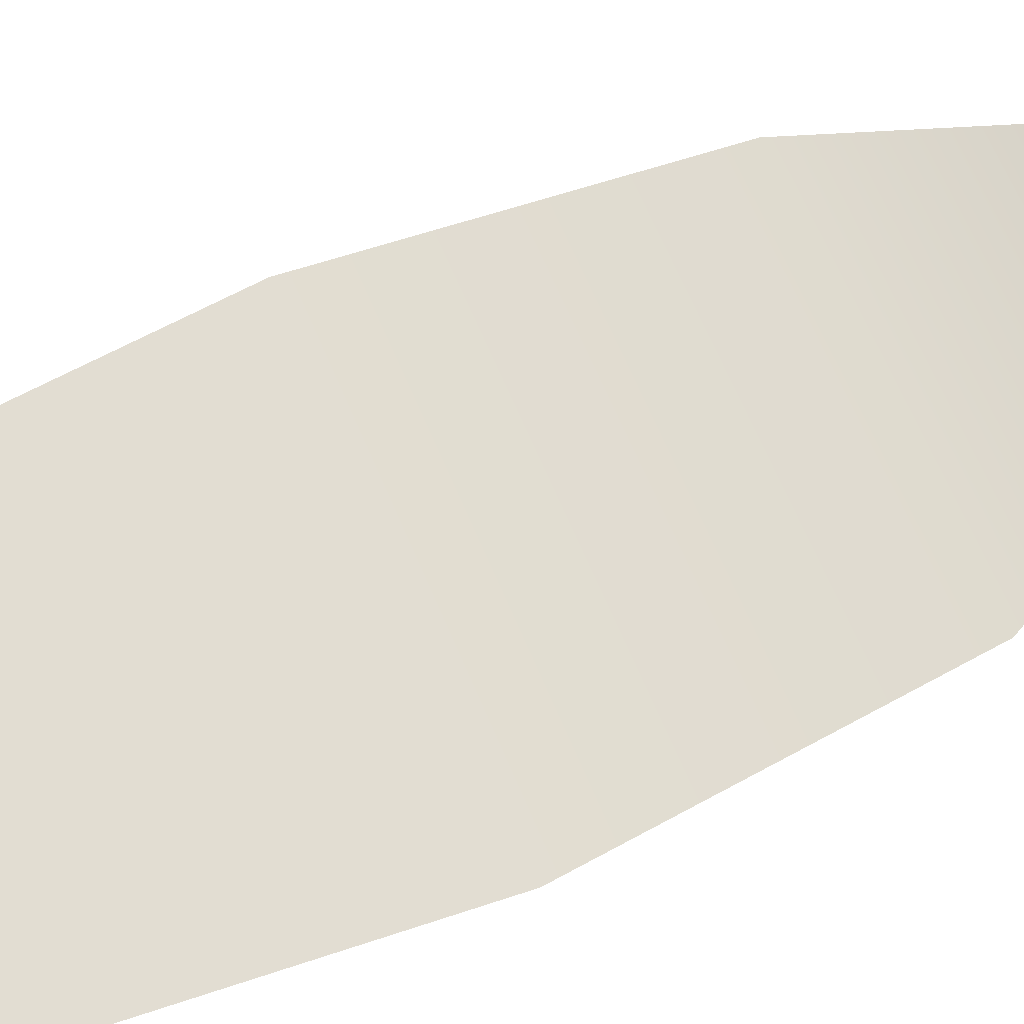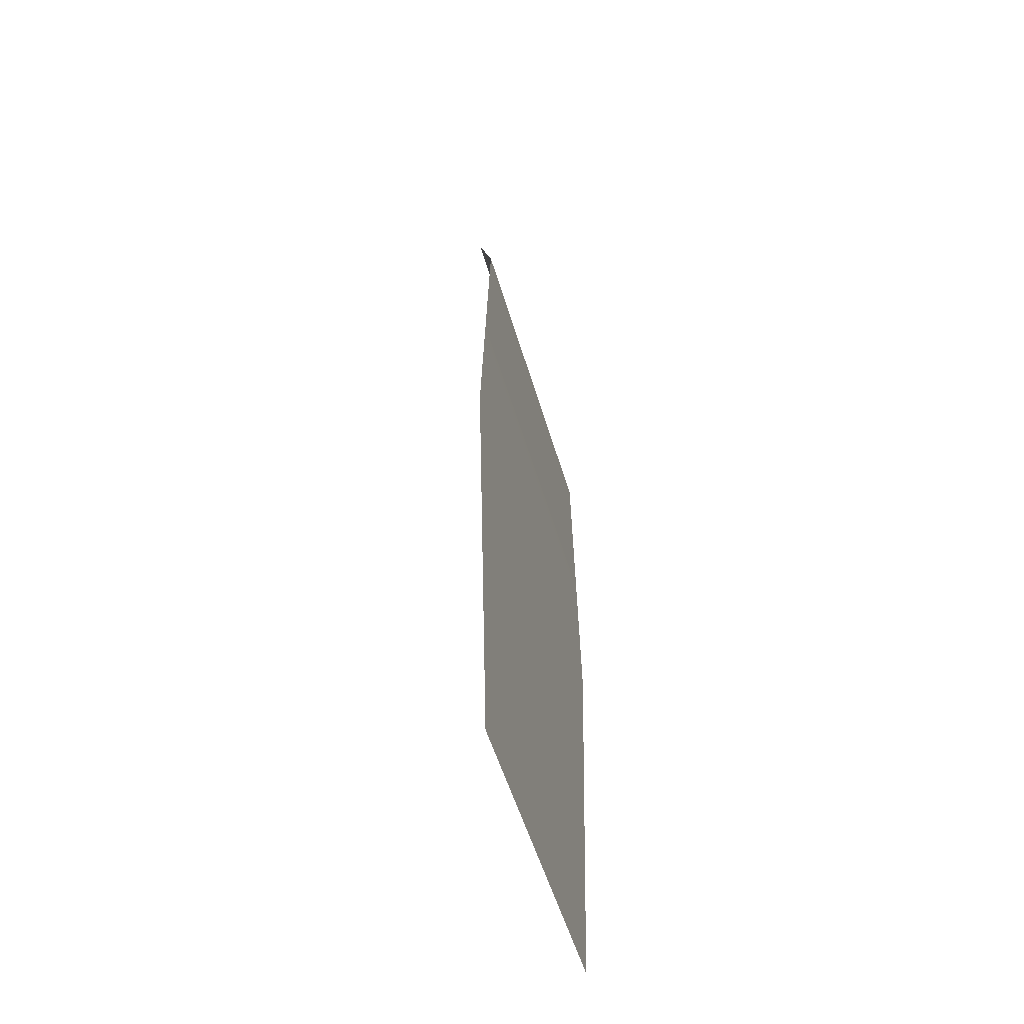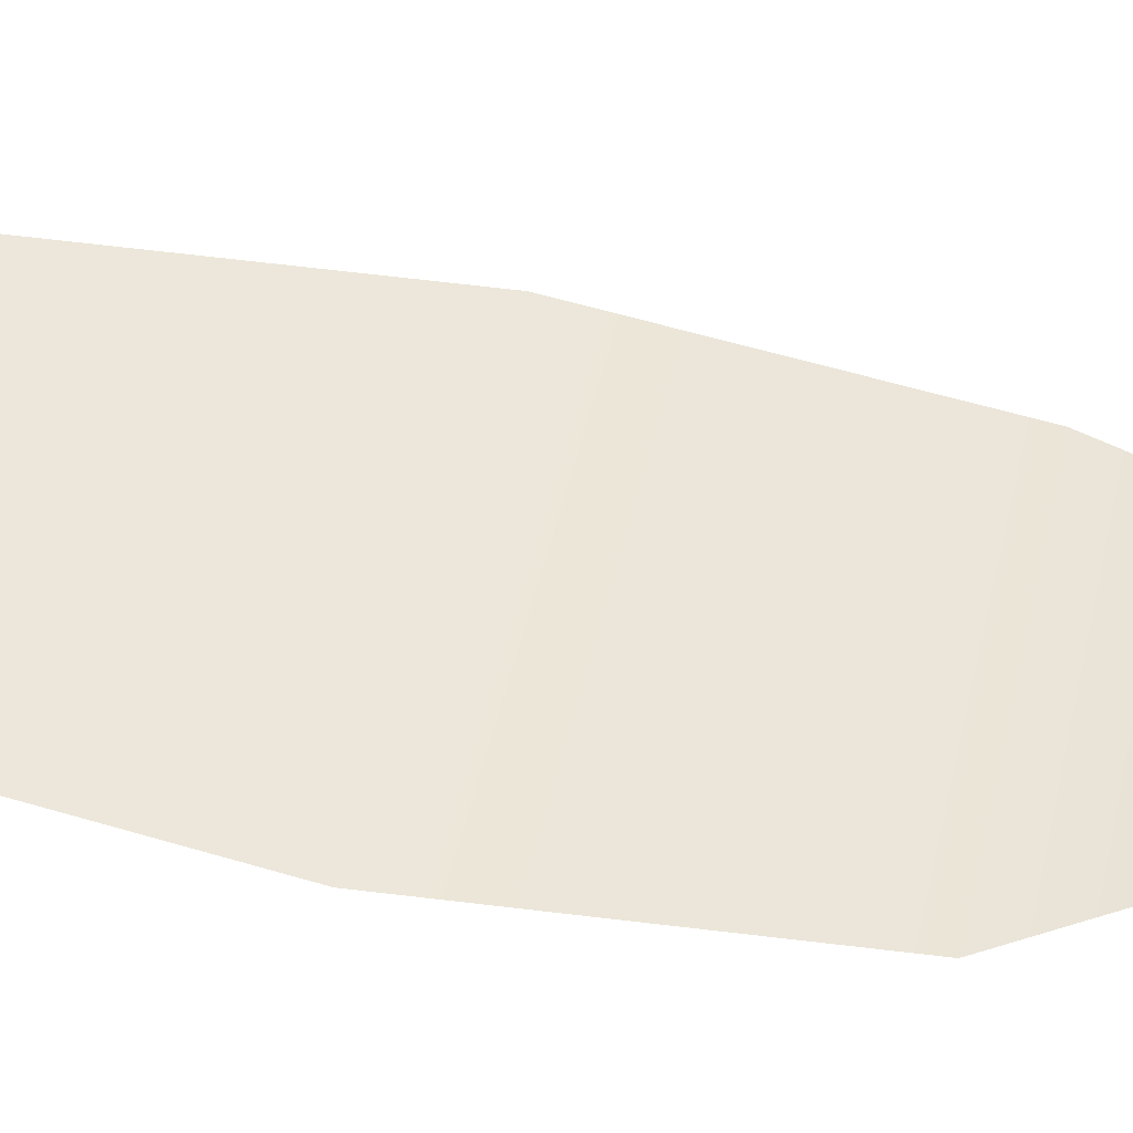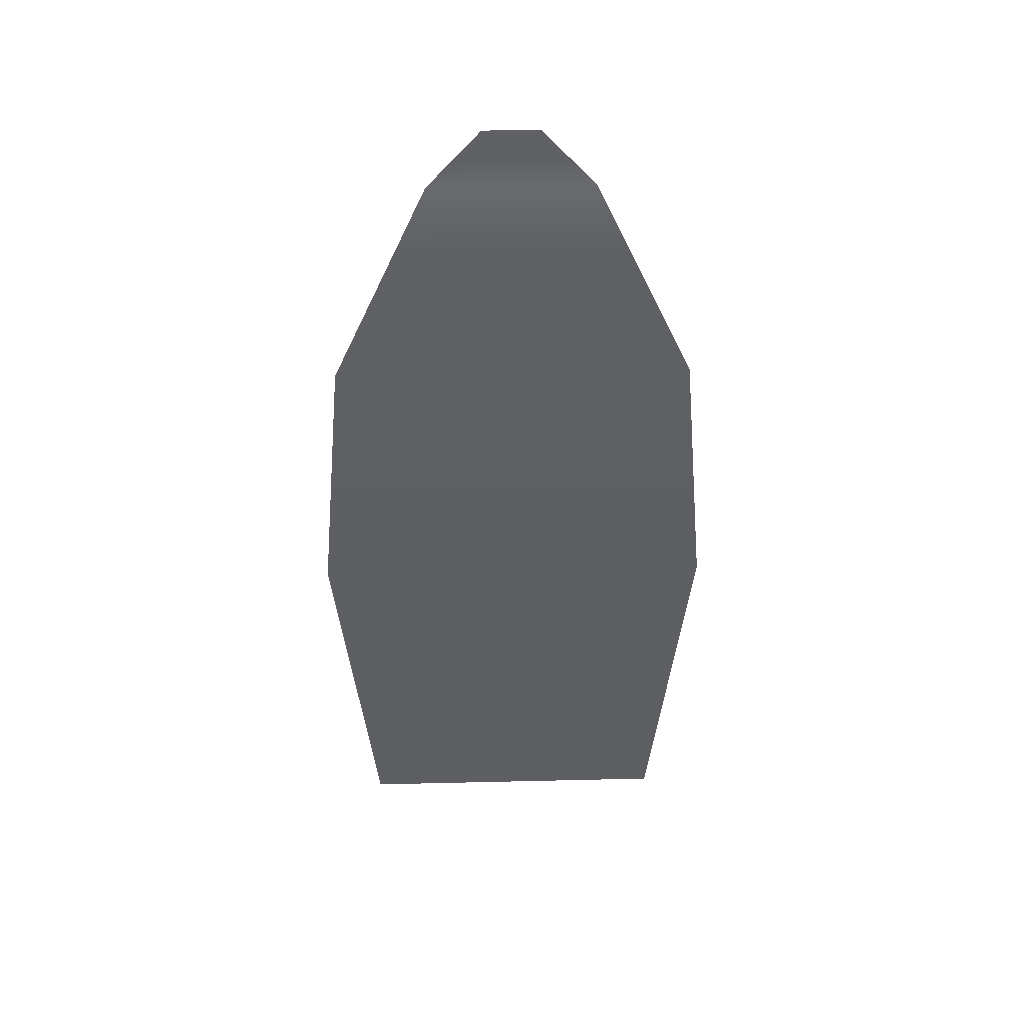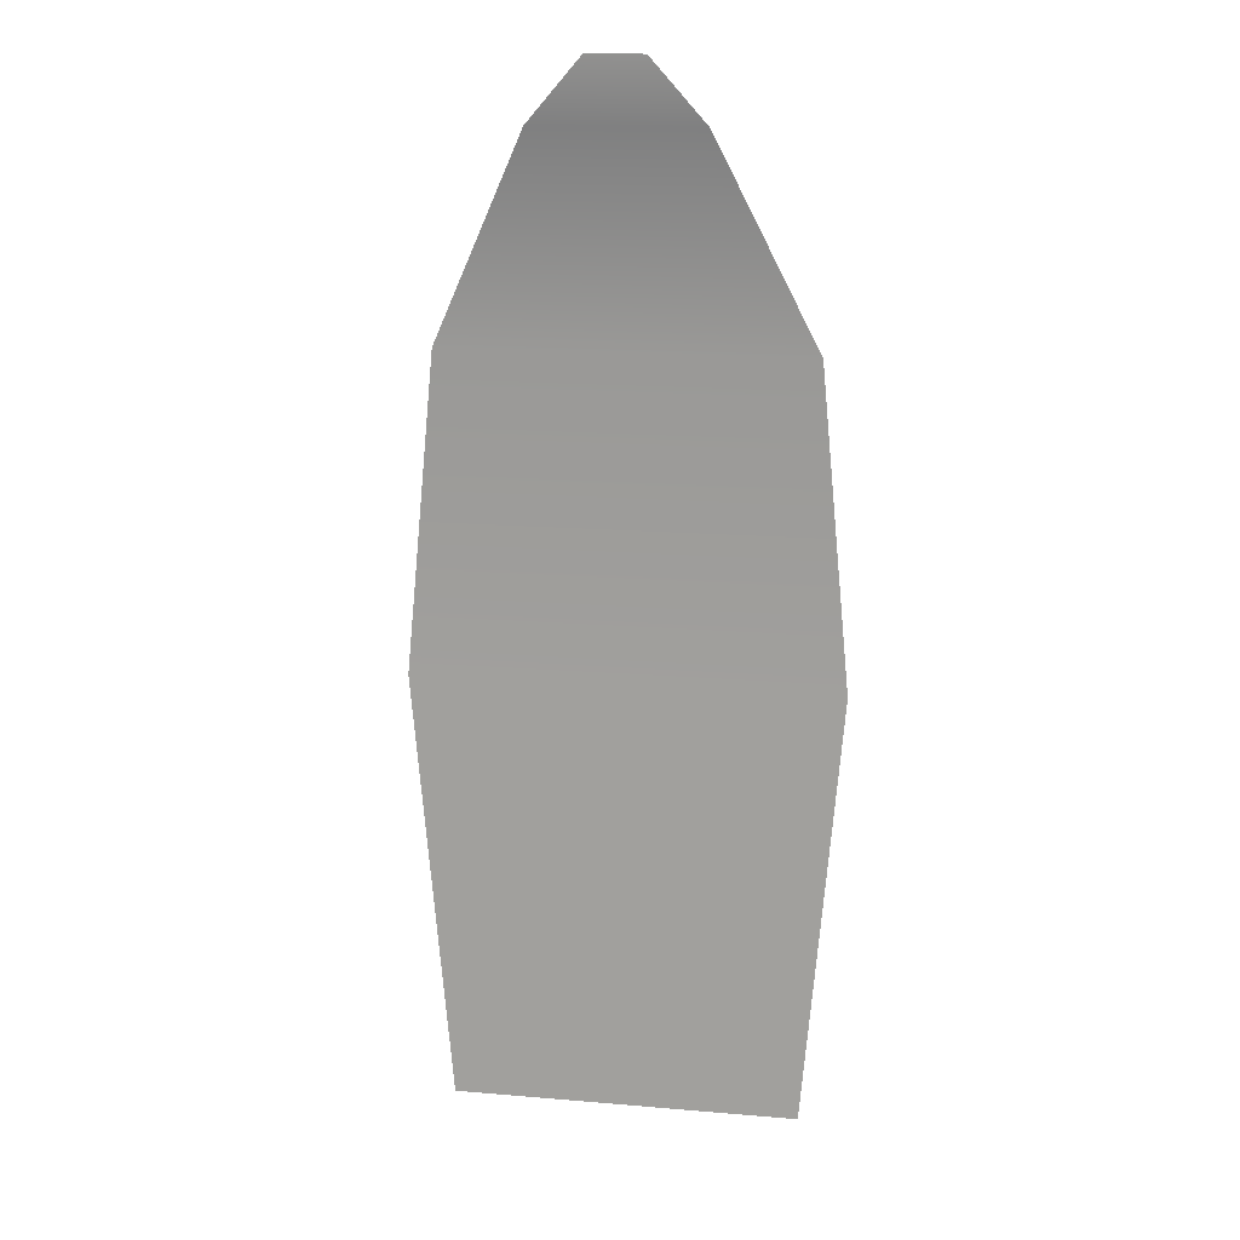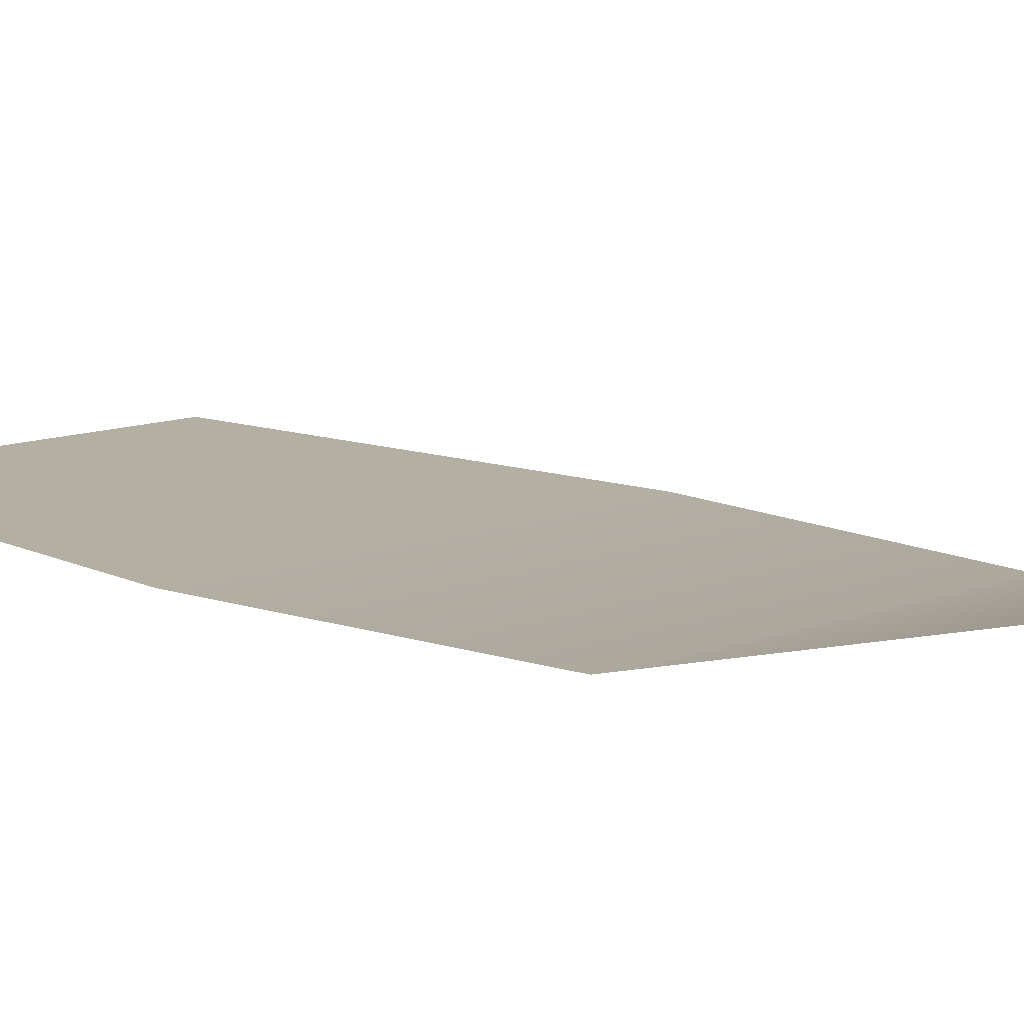
<metadata>
{"format":"obj","ext":"obj","renderer":"f3d","projection":"perspective","resolution":1024,"background":"white","views":[{"elev":68.3,"azim":-113.1,"up":"+Y"},{"elev":-51.0,"azim":-74.2,"up":"+Z"},{"elev":51.6,"azim":-76.8,"up":"+Y"},{"elev":49.0,"azim":-1.5,"up":"+Z"},{"elev":16.1,"azim":-170.1,"up":"+Z"},{"elev":11.1,"azim":-43.9,"up":"+Y"}]}
</metadata>
<code>
g Ship_Small_Shade
v 0.1772 0 0.312
v -0.1772 0 0.312
v -0.2072 0 0
v 0.2072 0 0
v -0.08069 0.04385 0.5129
v 0.08069 0.04385 0.5129
v -0.02738 0.05014 0.5736
v 0.02739 0.05014 0.5736
v -0.1705 0 -0.4313
v 0.1705 0 -0.4313
v -0.2072 0 0
g Ship_Small_Shade_0
f -9 -10 -11
f -8 -9 -11
f -10 -7 -11
f -7 -6 -11
f -7 -5 -6
f -5 -4 -6
f -8 -2 -3
f -1 -8 -3

</code>
